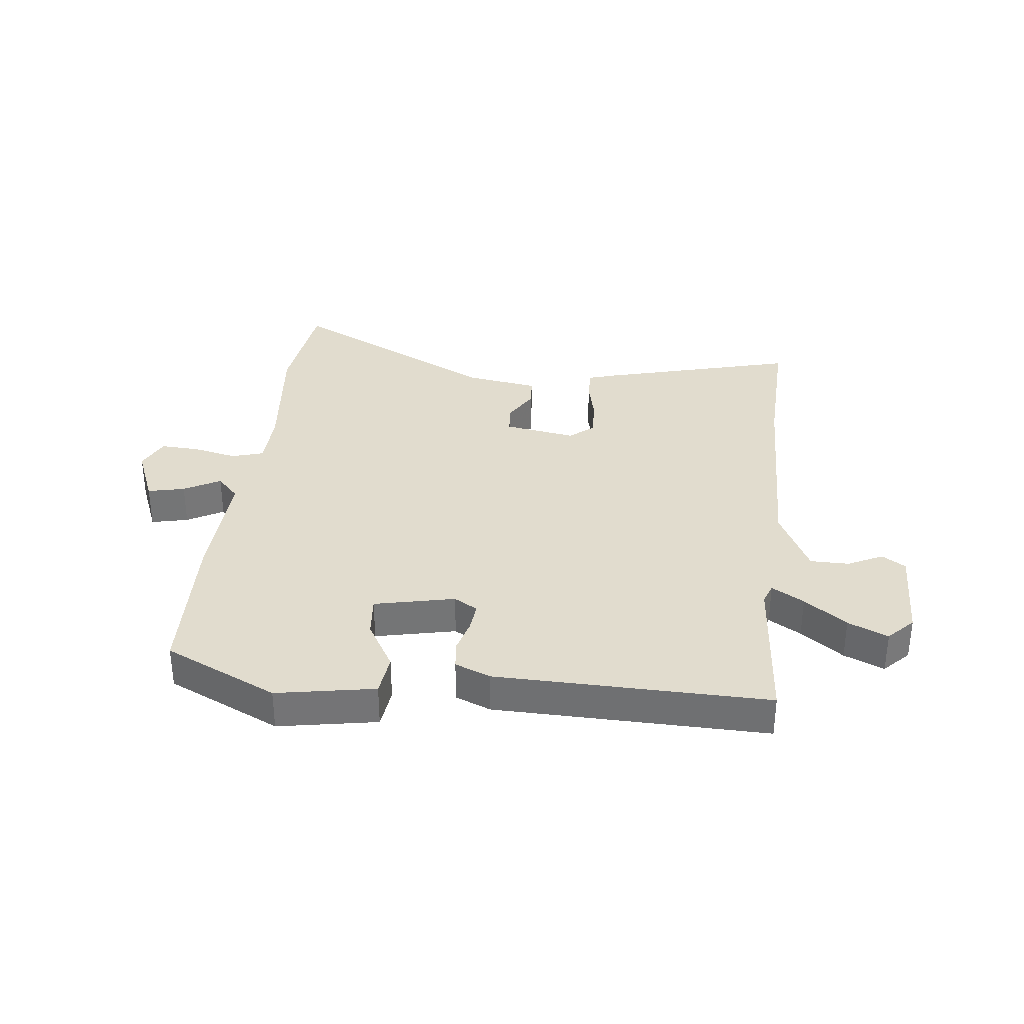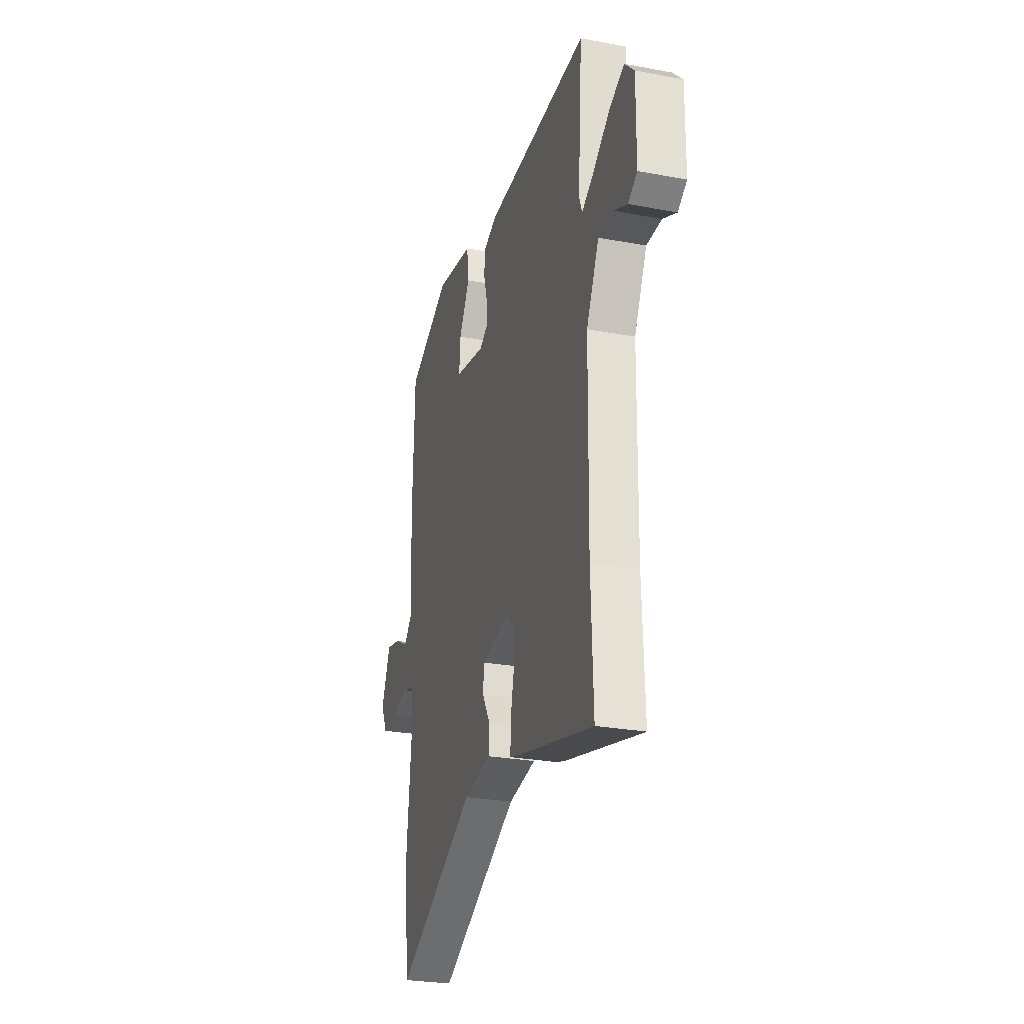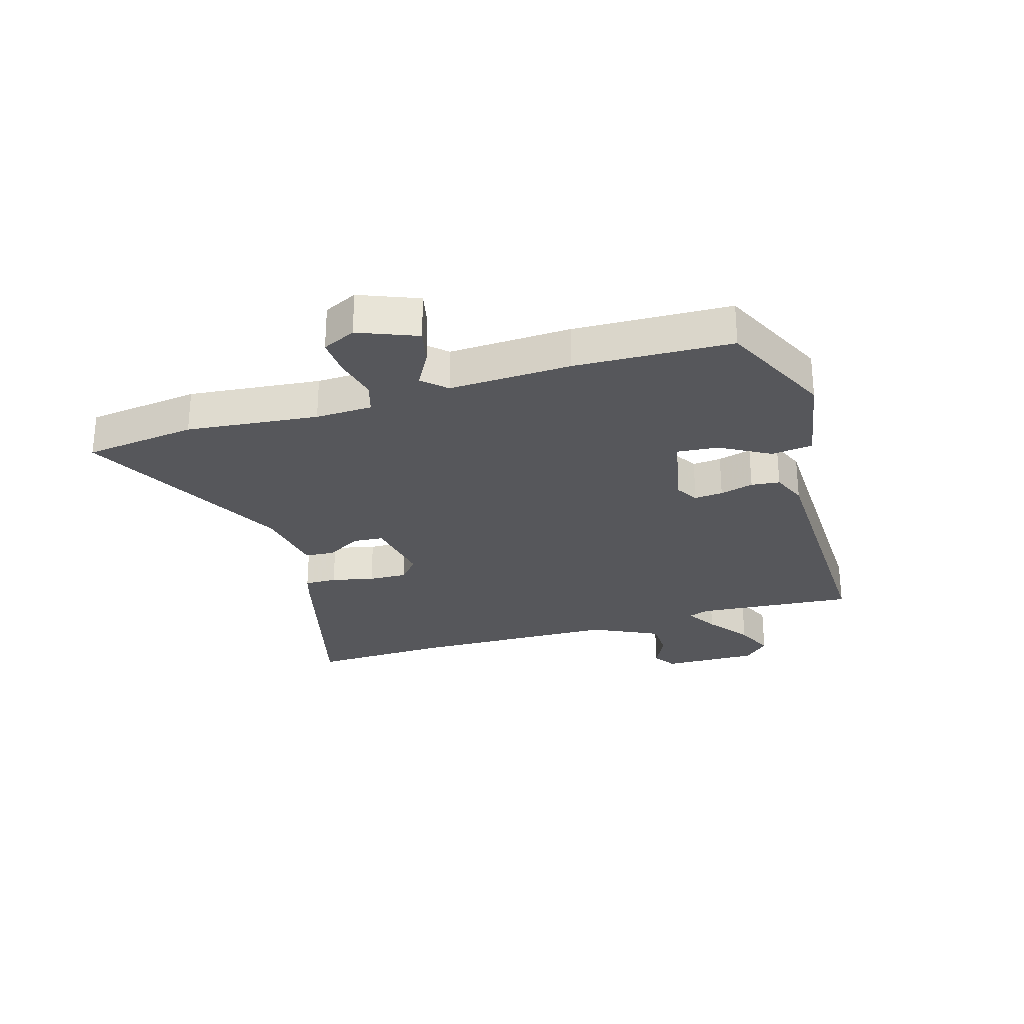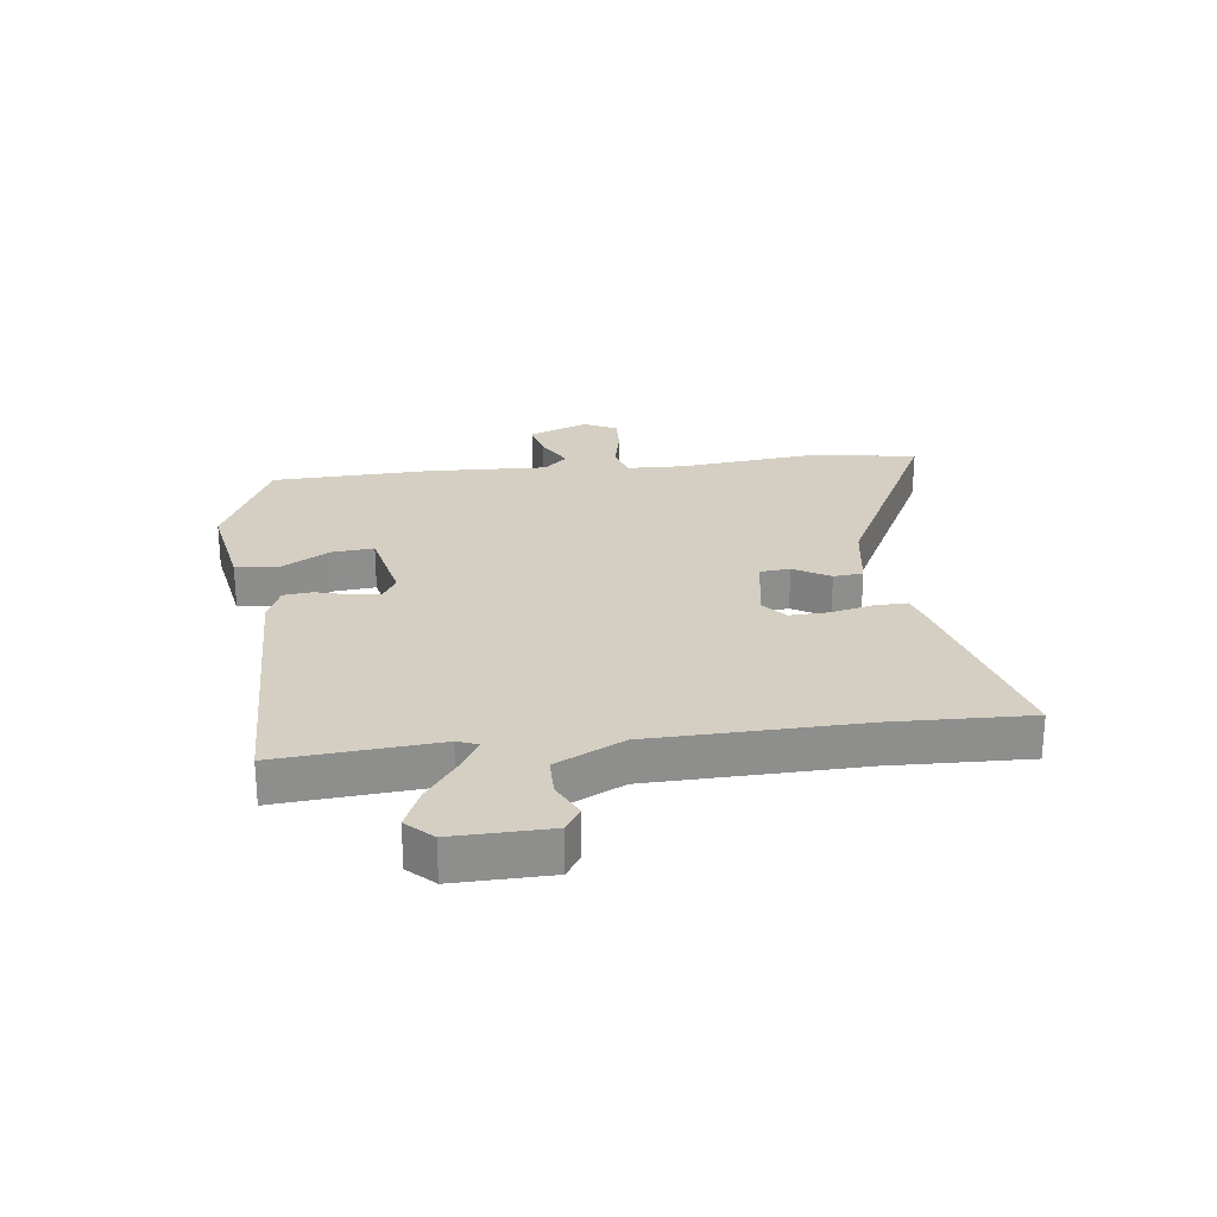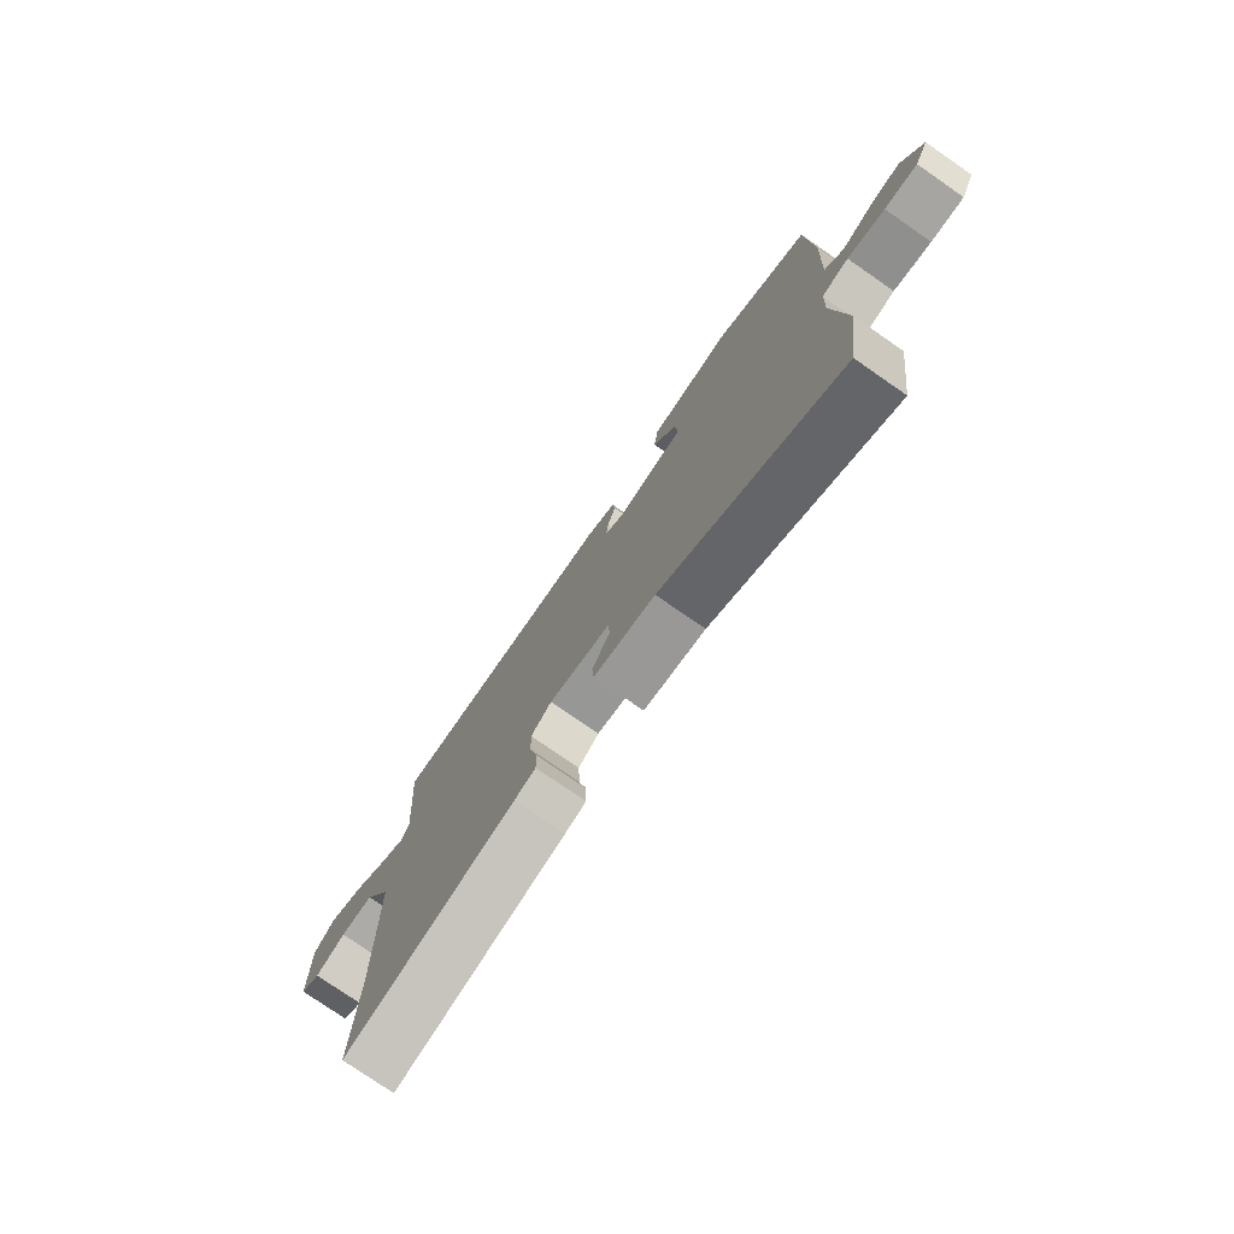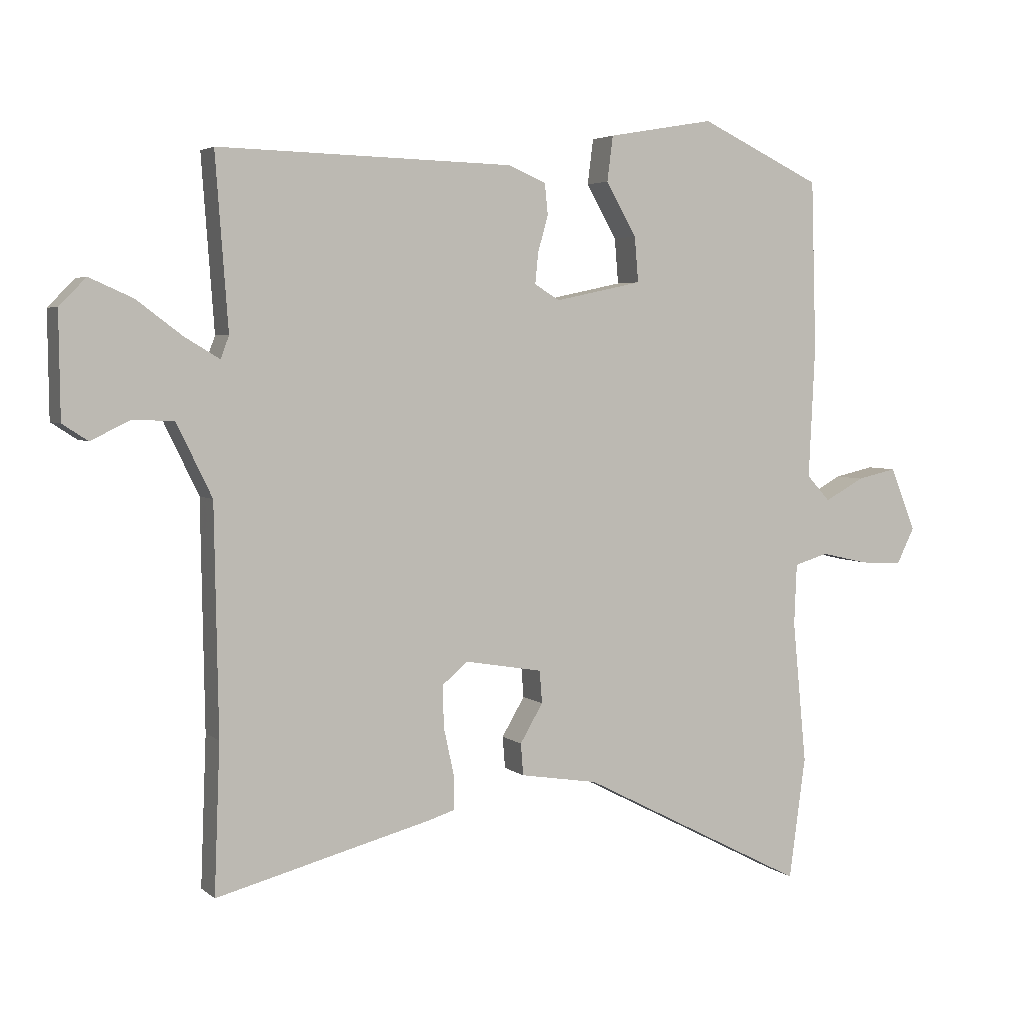
<metadata>
{"format":"obj","ext":"obj","renderer":"f3d","projection":"perspective","resolution":1024,"background":"white","views":[{"elev":34.0,"azim":6.1,"up":"+Y"},{"elev":-27.3,"azim":73.8,"up":"+Z"},{"elev":-27.4,"azim":-73.5,"up":"+Y"},{"elev":25.5,"azim":82.7,"up":"+Y"},{"elev":-77.1,"azim":-124.7,"up":"+Z"},{"elev":4.0,"azim":156.0,"up":"+Z"}]}
</metadata>
<code>
v 0.496 0.07 -0.398
v 0.505 0.07 -0.632
v 0.165 0.07 -0.544
v 0.123 0.07 -0.531
v 0.124 0.07 -0.476
v 0.14 0.07 -0.403
v 0.142 0.07 -0.337
v 0.101 0.07 -0.303
v -0.021 0.07 -0.324
v -0.025 0.07 -0.375
v 0.011 0.07 -0.436
v 0.007 0.07 -0.486
v -0.116 0.07 -0.506
v -0.474 0.07 -0.69
v -0.5 0.07 -0.498
v -0.478 0.07 -0.273
v -0.482 0.07 -0.176
v -0.536 0.07 -0.16
v -0.611 0.07 -0.177
v -0.677 0.07 -0.181
v -0.705 0.07 -0.124
v -0.665 0.07 -0.024
v -0.602 0.07 -0.038
v -0.54 0.07 -0.072
v -0.503 0.07 -0.032
v -0.513 0.07 0.176
v -0.505 0.07 0.443
v -0.313 0.07 0.534
v -0.145 0.07 0.505
v -0.136 0.07 0.434
v -0.184 0.07 0.35
v -0.19 0.07 0.279
v -0.053 0.07 0.25
v -0.013 0.07 0.274
v -0.018 0.07 0.323
v -0.034 0.07 0.38
v -0.029 0.07 0.429
v 0.031 0.07 0.454
v 0.496 0.07 0.466
v 0.476 0.07 0.195
v 0.489 0.07 0.16
v 0.544 0.07 0.193
v 0.616 0.07 0.247
v 0.684 0.07 0.277
v 0.726 0.07 0.234
v 0.724 0.07 0.07
v 0.684 0.07 0.044
v 0.624 0.07 0.073
v 0.558 0.07 0.072
v 0.502 0.07 -0.043
v 0.496 0 -0.398
v 0.505 0 -0.632
v 0.165 0 -0.544
v 0.123 0 -0.531
v 0.124 0 -0.476
v 0.14 0 -0.403
v 0.142 0 -0.337
v 0.101 0 -0.303
v -0.021 0 -0.324
v -0.025 0 -0.375
v 0.011 0 -0.436
v 0.007 0 -0.486
v -0.116 0 -0.506
v -0.474 0 -0.69
v -0.5 0 -0.498
v -0.478 0 -0.273
v -0.482 0 -0.176
v -0.536 0 -0.16
v -0.611 0 -0.177
v -0.677 0 -0.181
v -0.705 0 -0.124
v -0.665 0 -0.024
v -0.602 0 -0.038
v -0.54 0 -0.072
v -0.503 0 -0.032
v -0.513 0 0.176
v -0.505 0 0.443
v -0.313 0 0.534
v -0.145 0 0.505
v -0.136 0 0.434
v -0.184 0 0.35
v -0.19 0 0.279
v -0.053 0 0.25
v -0.013 0 0.274
v -0.018 0 0.323
v -0.034 0 0.38
v -0.029 0 0.429
v 0.031 0 0.454
v 0.496 0 0.466
v 0.476 0 0.195
v 0.489 0 0.16
v 0.544 0 0.193
v 0.616 0 0.247
v 0.684 0 0.277
v 0.726 0 0.234
v 0.724 0 0.07
v 0.684 0 0.044
v 0.624 0 0.073
v 0.558 0 0.072
v 0.502 0 -0.043
f 46 47 48
f 45 46 48
f 44 45 48
f 43 44 48
f 42 43 48
f 41 42 48 49
f 38 39 40
f 37 38 40
f 36 37 40
f 35 36 40
f 34 35 40 41
f 41 49 50
f 34 41 50
f 33 34 50
f 29 30 31
f 28 29 31
f 27 28 31
f 26 27 31
f 25 26 31
f 25 31 32
f 33 50 1
f 32 33 1
f 25 32 1
f 24 25 1
f 22 23 24
f 21 22 24
f 20 21 24
f 19 20 24
f 18 19 24
f 13 14 15 16
f 13 16 17
f 12 13 17
f 11 12 17
f 10 11 17
f 9 10 17
f 8 9 17
f 4 5 6
f 3 4 6
f 2 3 6
f 1 2 6
f 1 6 7
f 8 17 18 24
f 8 24 1
f 1 7 8
f 98 97 96
f 98 96 95
f 98 95 94
f 98 94 93
f 98 93 92
f 99 98 92 91
f 90 89 88
f 90 88 87
f 90 87 86
f 90 86 85
f 91 90 85 84
f 100 99 91
f 100 91 84
f 100 84 83
f 81 80 79
f 81 79 78
f 81 78 77
f 81 77 76
f 81 76 75
f 82 81 75
f 51 100 83
f 51 83 82
f 51 82 75
f 51 75 74
f 74 73 72
f 74 72 71
f 74 71 70
f 74 70 69
f 74 69 68
f 66 65 64 63
f 67 66 63
f 67 63 62
f 67 62 61
f 67 61 60
f 67 60 59
f 67 59 58
f 56 55 54
f 56 54 53
f 56 53 52
f 56 52 51
f 57 56 51
f 74 68 67 58
f 51 74 58
f 58 57 51
f 1 51 52 2
f 2 52 53 3
f 3 53 54 4
f 4 54 55 5
f 5 55 56 6
f 6 56 57 7
f 7 57 58 8
f 8 58 59 9
f 9 59 60 10
f 10 60 61 11
f 11 61 62 12
f 12 62 63 13
f 13 63 64 14
f 14 64 65 15
f 15 65 66 16
f 16 66 67 17
f 17 67 68 18
f 18 68 69 19
f 19 69 70 20
f 20 70 71 21
f 21 71 72 22
f 22 72 73 23
f 23 73 74 24
f 24 74 75 25
f 25 75 76 26
f 26 76 77 27
f 27 77 78 28
f 28 78 79 29
f 29 79 80 30
f 30 80 81 31
f 31 81 82 32
f 32 82 83 33
f 33 83 84 34
f 34 84 85 35
f 35 85 86 36
f 36 86 87 37
f 37 87 88 38
f 38 88 89 39
f 39 89 90 40
f 40 90 91 41
f 41 91 92 42
f 42 92 93 43
f 43 93 94 44
f 44 94 95 45
f 45 95 96 46
f 46 96 97 47
f 47 97 98 48
f 48 98 99 49
f 49 99 100 50
f 50 100 51 1

</code>
